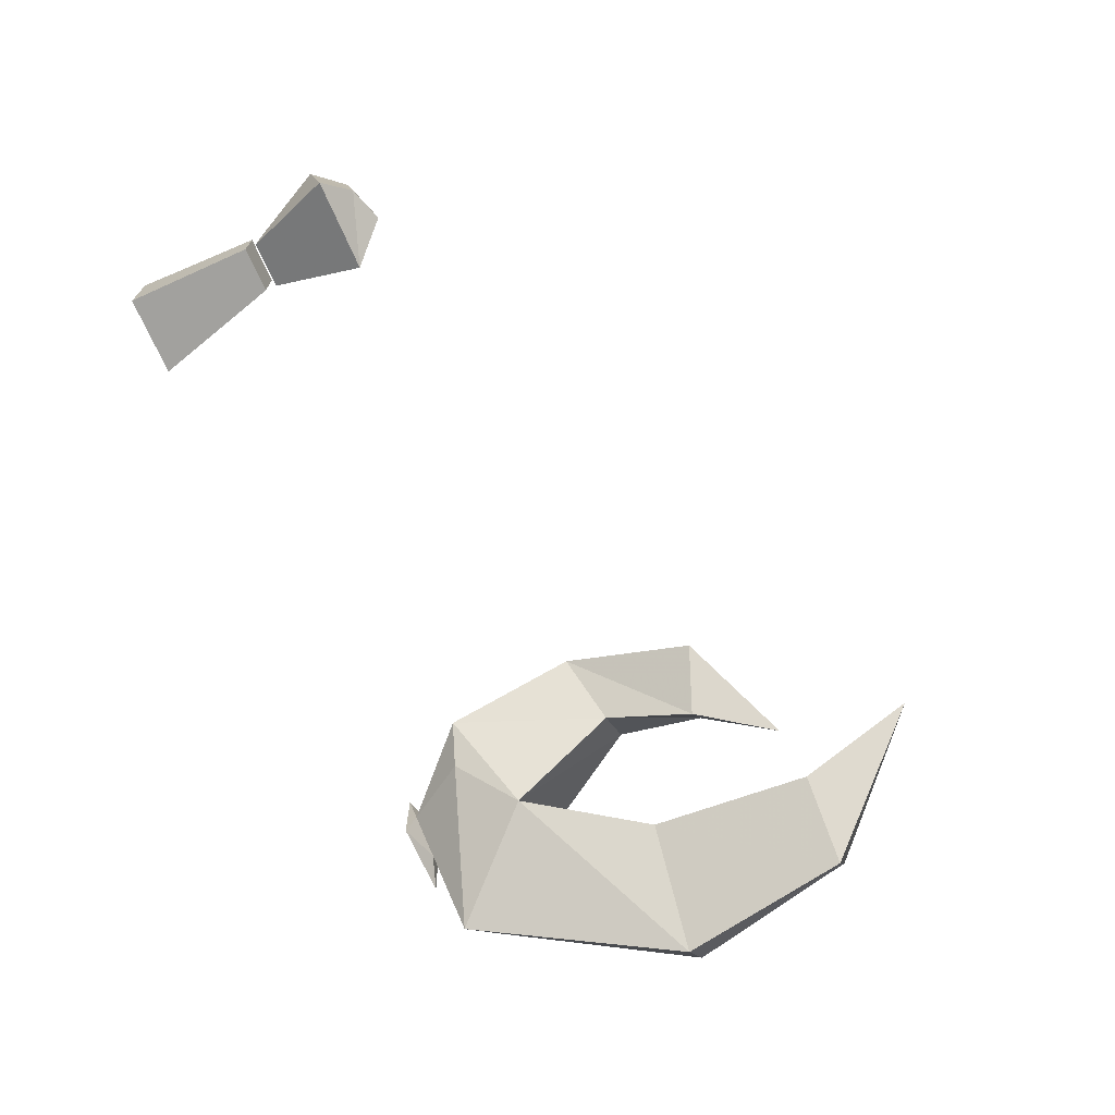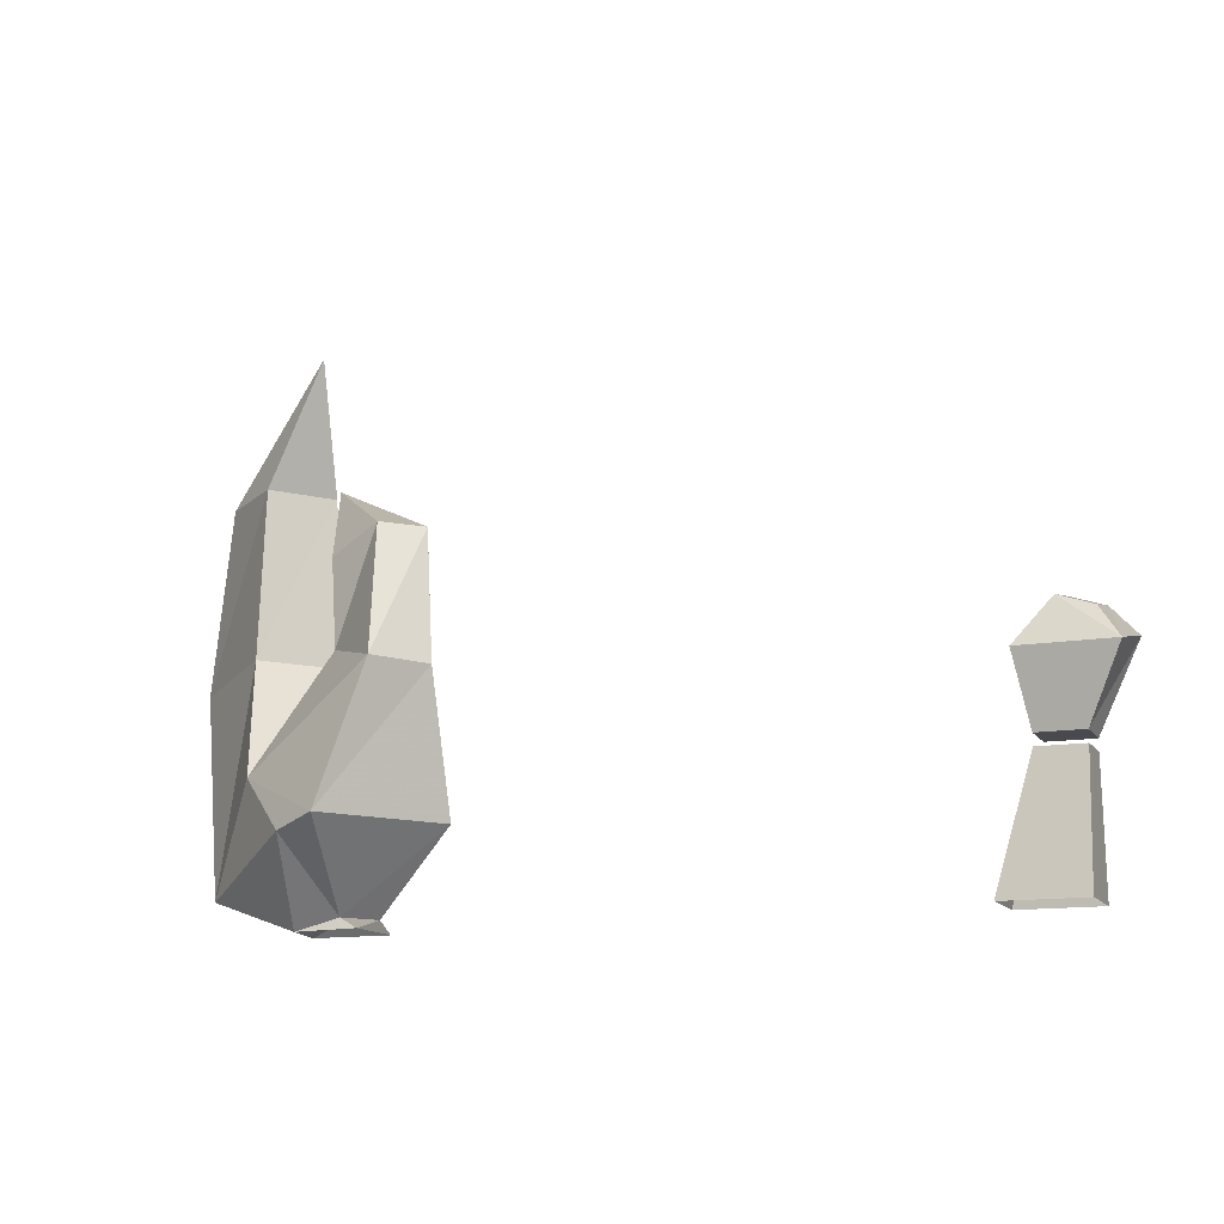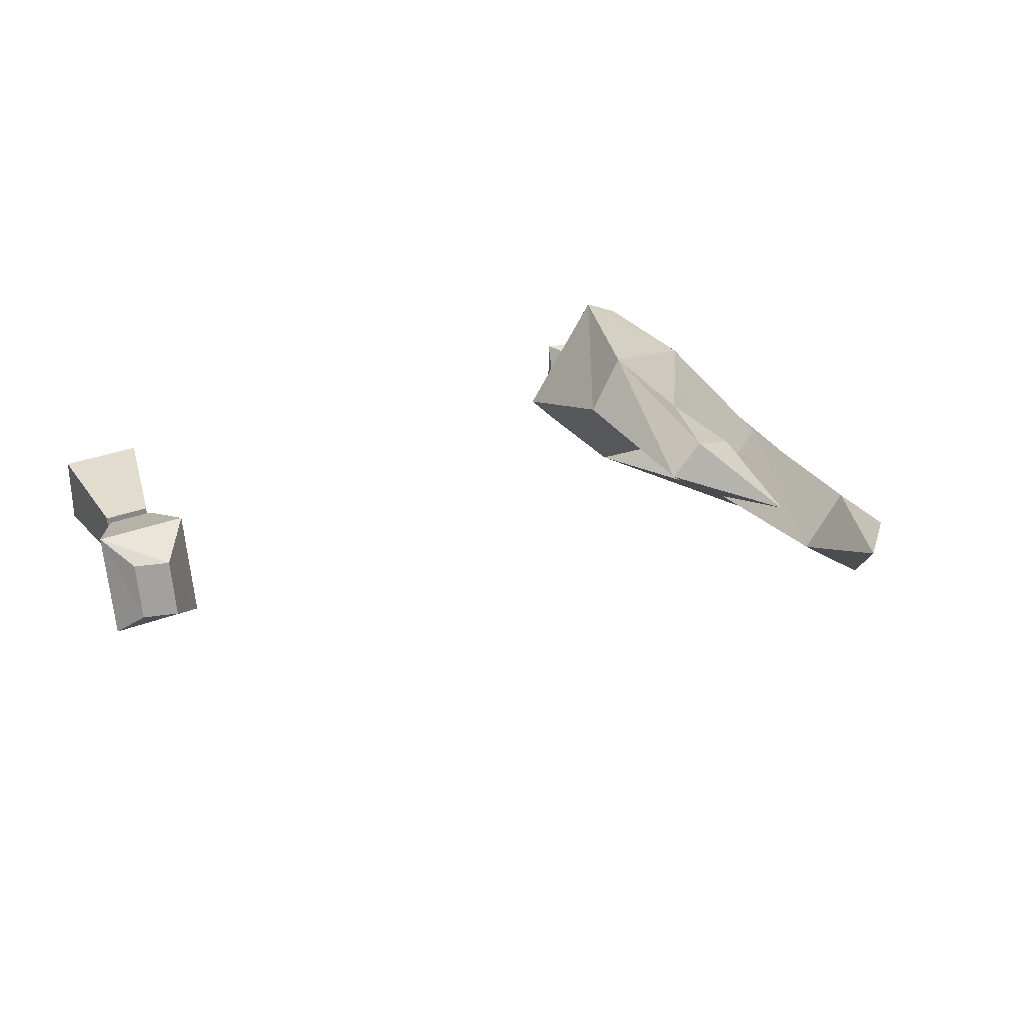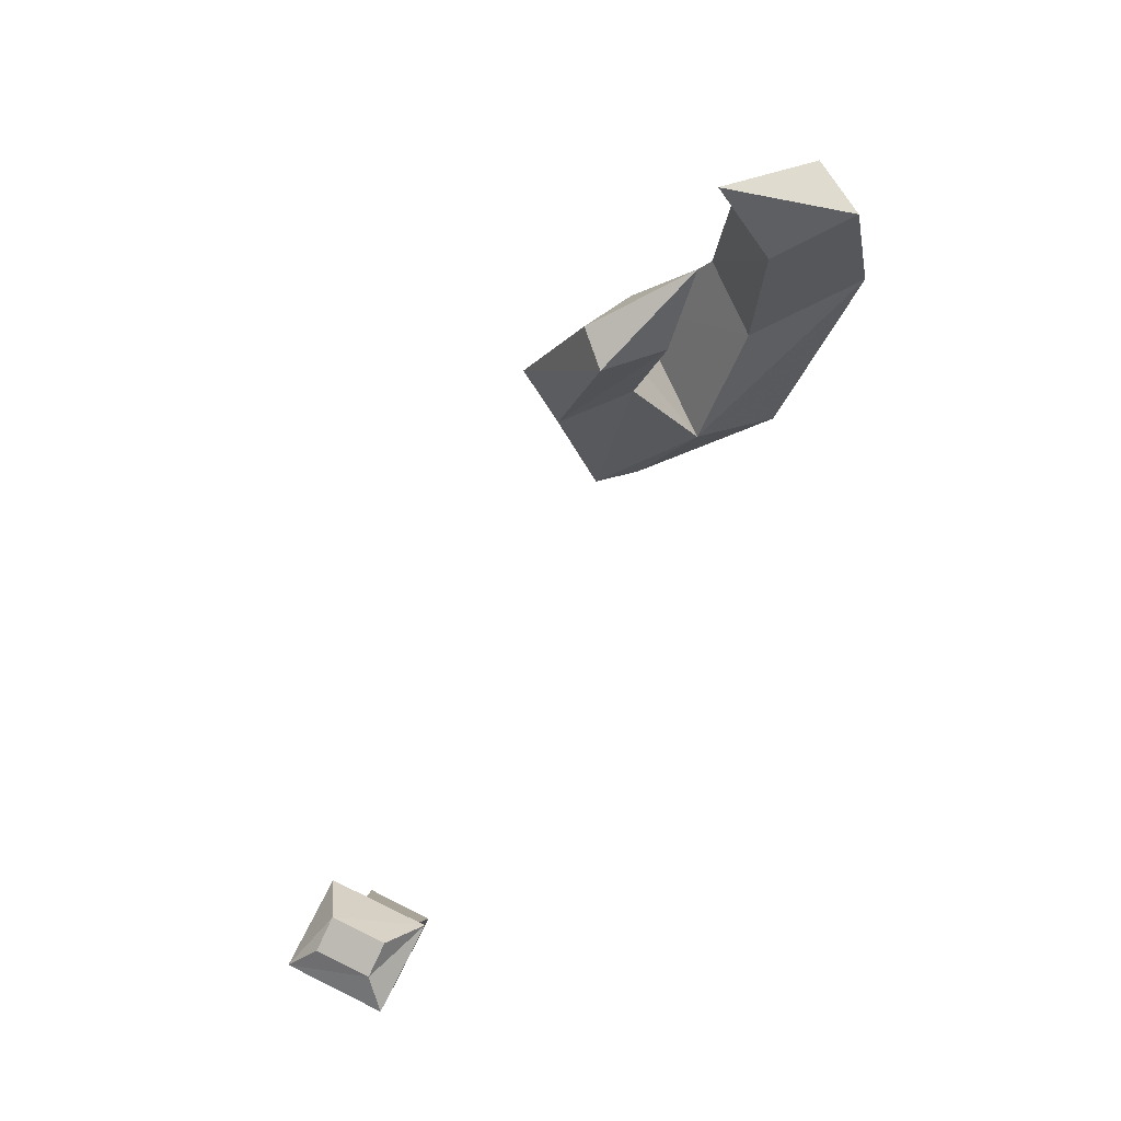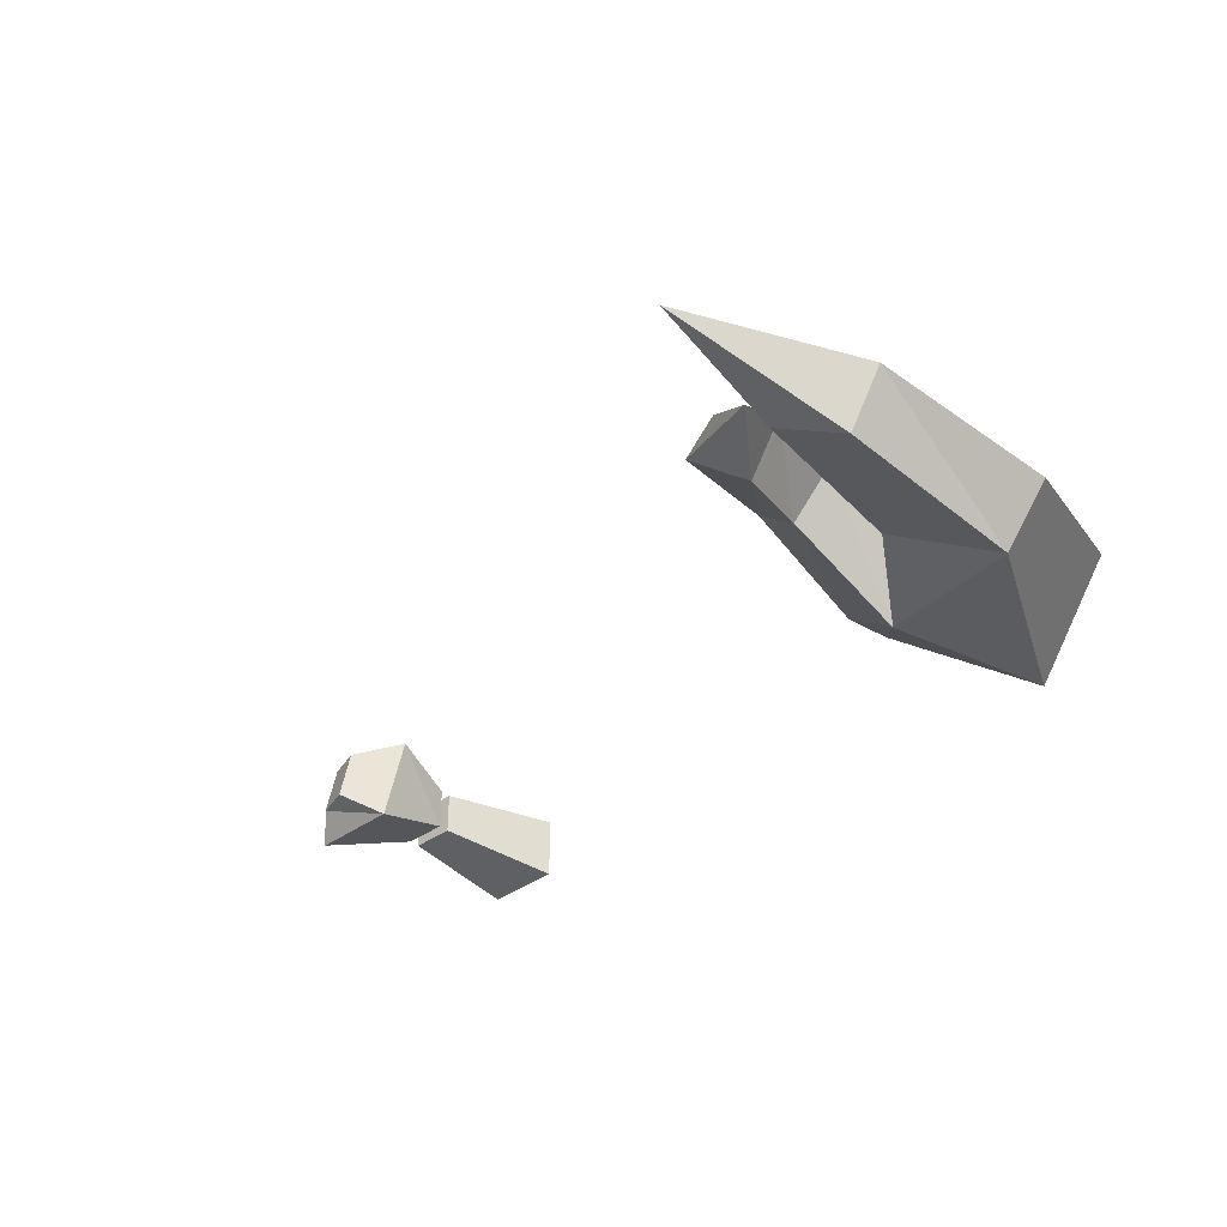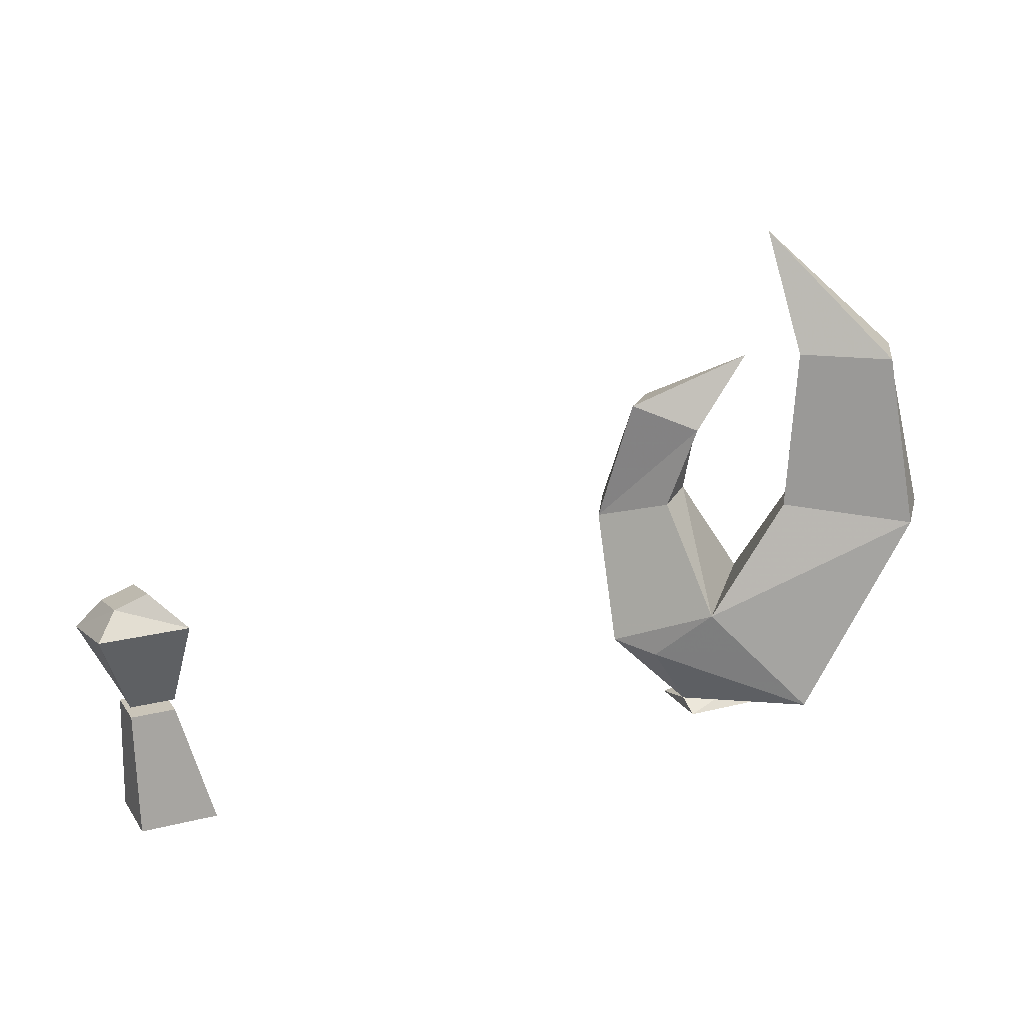
<metadata>
{"format":"obj","ext":"obj","renderer":"f3d","projection":"perspective","resolution":1024,"background":"white","views":[{"elev":-69.7,"azim":113.5,"up":"+Z"},{"elev":-13.4,"azim":21.2,"up":"+Y"},{"elev":29.0,"azim":149.2,"up":"+Z"},{"elev":74.6,"azim":116.6,"up":"+Y"},{"elev":-38.8,"azim":-138.0,"up":"+Z"},{"elev":20.7,"azim":155.4,"up":"+Y"}]}
</metadata>
<code>
v -0.25 -0.7109 -0.04688
v -0.2891 -0.7109 0
v -0.2656 -0.7969 0.04688
v -0.1953 -0.7969 -0.03906
v -0.3281 -0.7188 -0.1016
v -0.3125 -0.5938 -0.08594
v -0.2578 -0.5938 -0.04688
v -0.2891 -0.5938 -0.007812
v -0.3594 -0.7188 -0.0625
v -0.3125 -0.8672 0
v -0.2266 -0.8359 0.07812
v -0.1953 -0.8281 0.09375
v -0.1641 -0.7344 0.08594
v -0.2109 -0.7188 0.03906
v -0.1797 -0.7188 0.007812
v -0.1406 -0.8281 0.01562
v -0.1641 -0.8359 -0.007812
v -0.2578 -0.8672 -0.07812
v -0.3359 -0.5938 -0.04688
v -0.25 -0.5078 -0.007812
v -0.2266 -0.8828 -0.007812
v -0.2422 -0.8906 0.02344
v -0.2109 -0.8828 0.02344
v -0.1406 -0.7344 0.04688
v -0.1562 -0.6406 0.02344
v -0.1797 -0.6406 0.04688
v -0.2188 -0.6562 0.03125
v -0.1953 -0.6562 -0.007812
v -0.2344 -0.6016 -0.007812
v -0.1953 -0.8828 0
v -0.1953 -0.8906 -0.01562
v -0.25 -0.8906 -0.01562
v -0.2344 -0.8828 0.01562
v -0.1953 -0.8906 0.03125
v 0.25 -0.7969 0.02344
v 0.2734 -0.75 0.03906
v 0.2109 -0.75 0.03906
v 0.2188 -0.7969 0.02344
v 0.2188 -0.7969 -0.007812
v 0.25 -0.7969 -0.007812
v 0.2734 -0.7344 -0.03125
v 0.2578 -0.7188 -0.01562
v 0.2578 -0.7266 0.02344
v 0.2344 -0.7188 0.02344
v 0.2109 -0.7344 -0.03125
v 0.2344 -0.7109 -0.01562
v 0.2188 -0.8047 0.02344
v 0.25 -0.8047 0.02344
v 0.25 -0.8047 -0.007812
v 0.2188 -0.8047 -0.007812
v 0.1953 -0.8906 -0.01562
v 0.1953 -0.8906 0.03125
v 0.25 -0.8906 0.03125
v 0.25 -0.8906 -0.01562
f 1 2 3
f 1 3 4
f 1 4 5
f 1 5 6
f 1 6 7
f 1 7 2
f 2 7 8
f 2 8 9
f 2 9 10
f 2 10 3
f 3 10 11
f 3 11 12
f 3 12 13
f 3 13 14
f 3 14 4
f 4 14 15
f 4 15 16
f 4 16 17
f 4 17 18
f 4 18 5
f 5 18 9
f 5 9 19
f 5 19 6
f 6 19 20
f 6 20 7
f 7 20 8
f 8 20 19
f 8 19 9
f 9 18 10
f 10 18 21
f 10 21 22
f 10 22 11
f 11 22 23
f 11 23 12
f 12 23 16
f 12 16 24
f 12 24 13
f 13 24 25
f 13 25 26
f 13 26 14
f 14 26 27
f 14 27 15
f 15 27 28
f 15 28 24
f 15 24 16
f 28 25 24
f 25 28 29
f 25 29 26
f 26 29 27
f 27 29 28
f 18 17 30
f 18 30 21
f 17 16 30
f 30 16 23
f 21 30 31
f 21 31 32
f 21 32 33
f 21 33 23
f 21 23 30
f 30 23 34
f 30 34 31
f 22 34 23
f 22 23 33
f 22 33 32
f 47 48 49
f 47 49 50
f 47 50 51
f 47 51 52
f 47 52 48
f 48 52 53
f 48 53 49
f 49 53 54
f 49 54 50
f 50 54 51
f 35 36 37
f 35 37 38
f 35 38 39
f 35 39 40
f 35 40 41
f 35 41 36
f 36 41 42
f 36 42 43
f 36 43 44
f 36 44 37
f 37 44 45
f 37 45 39
f 37 39 38
f 41 40 39
f 41 39 45
f 41 45 42
f 42 45 46
f 42 46 43
f 43 46 44
f 44 46 45

</code>
